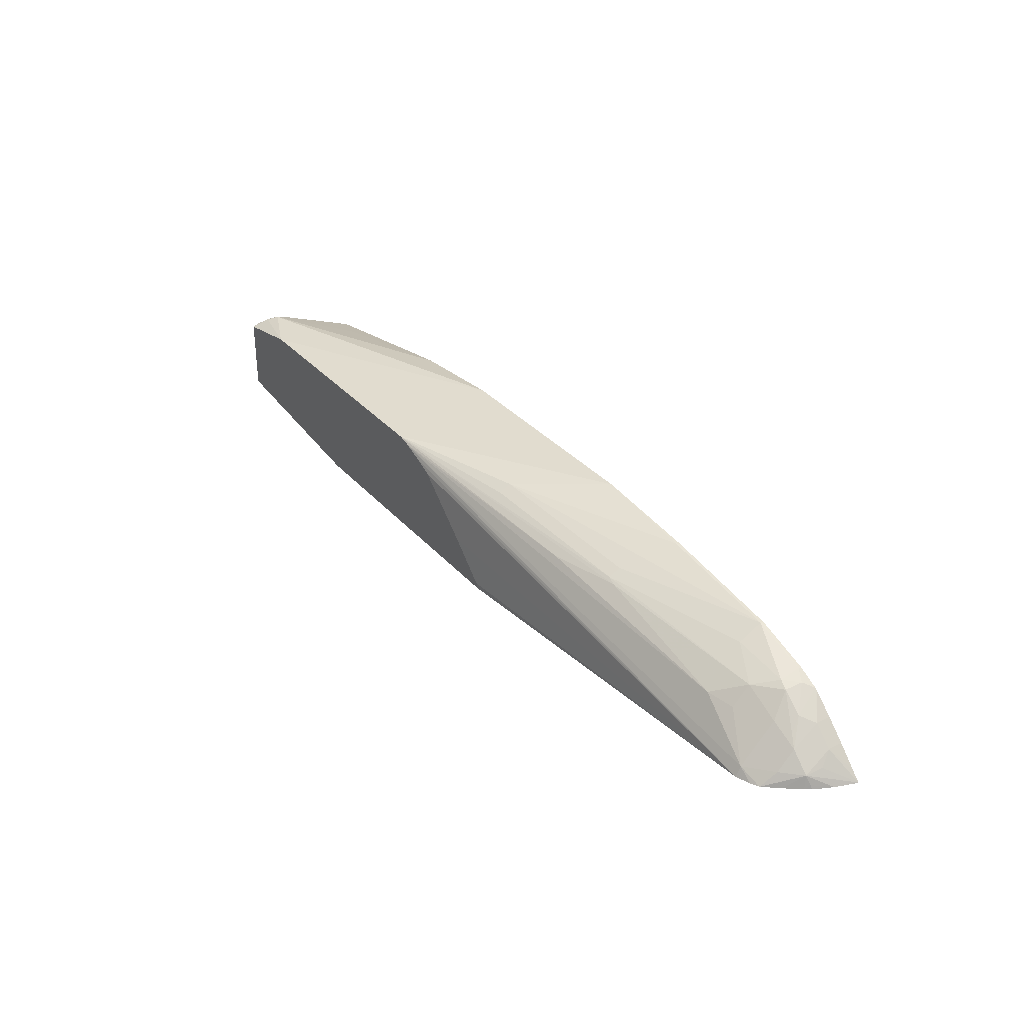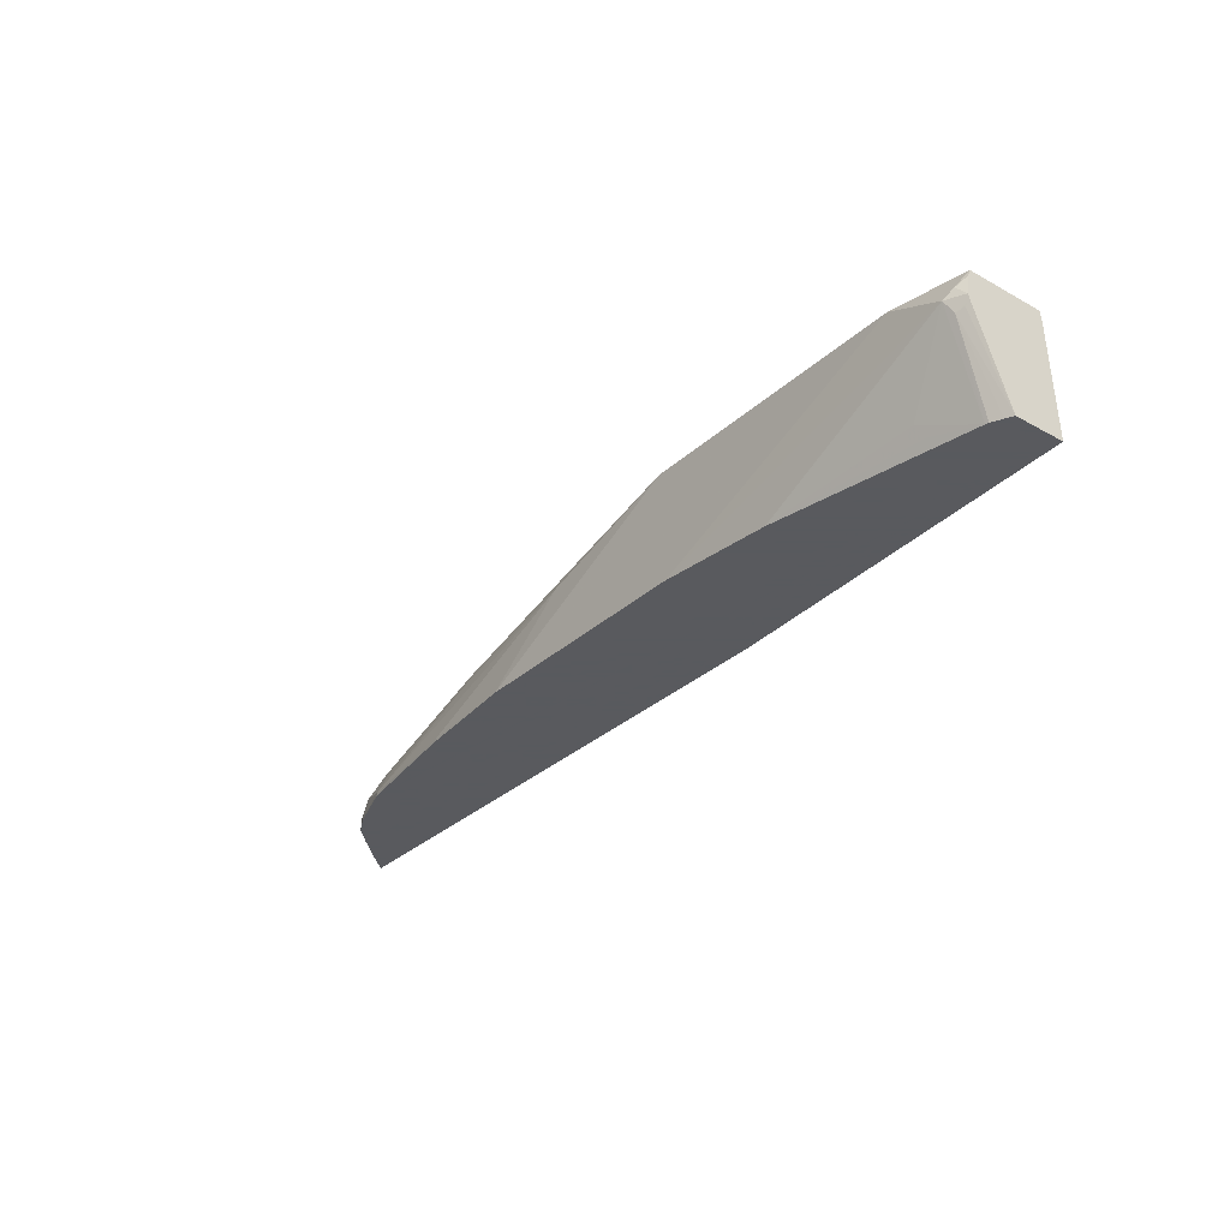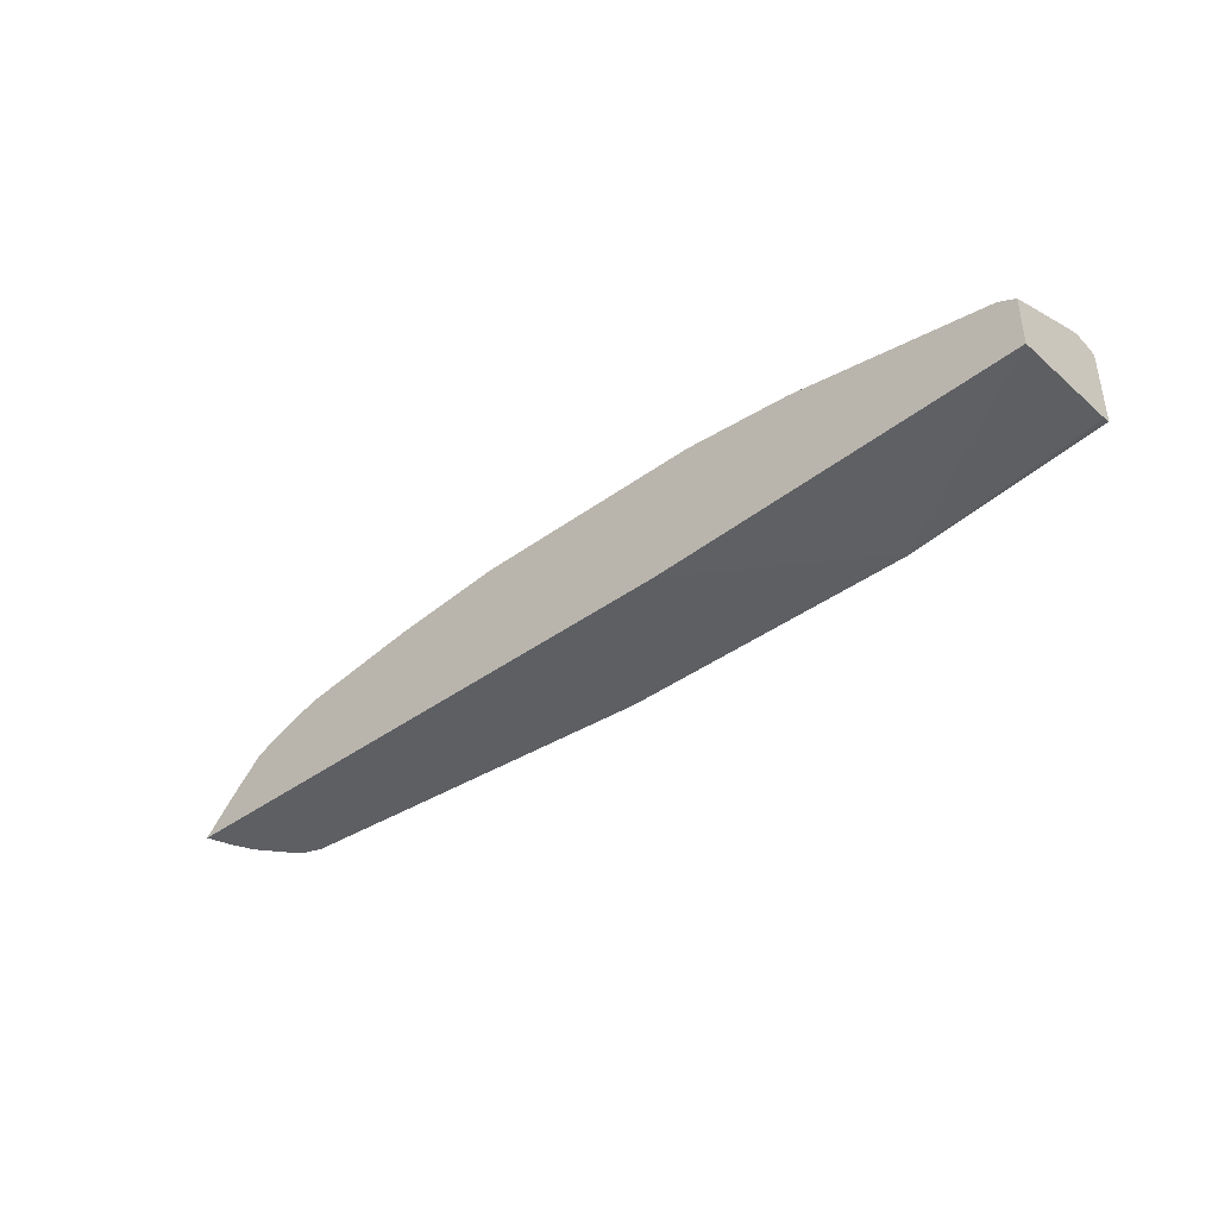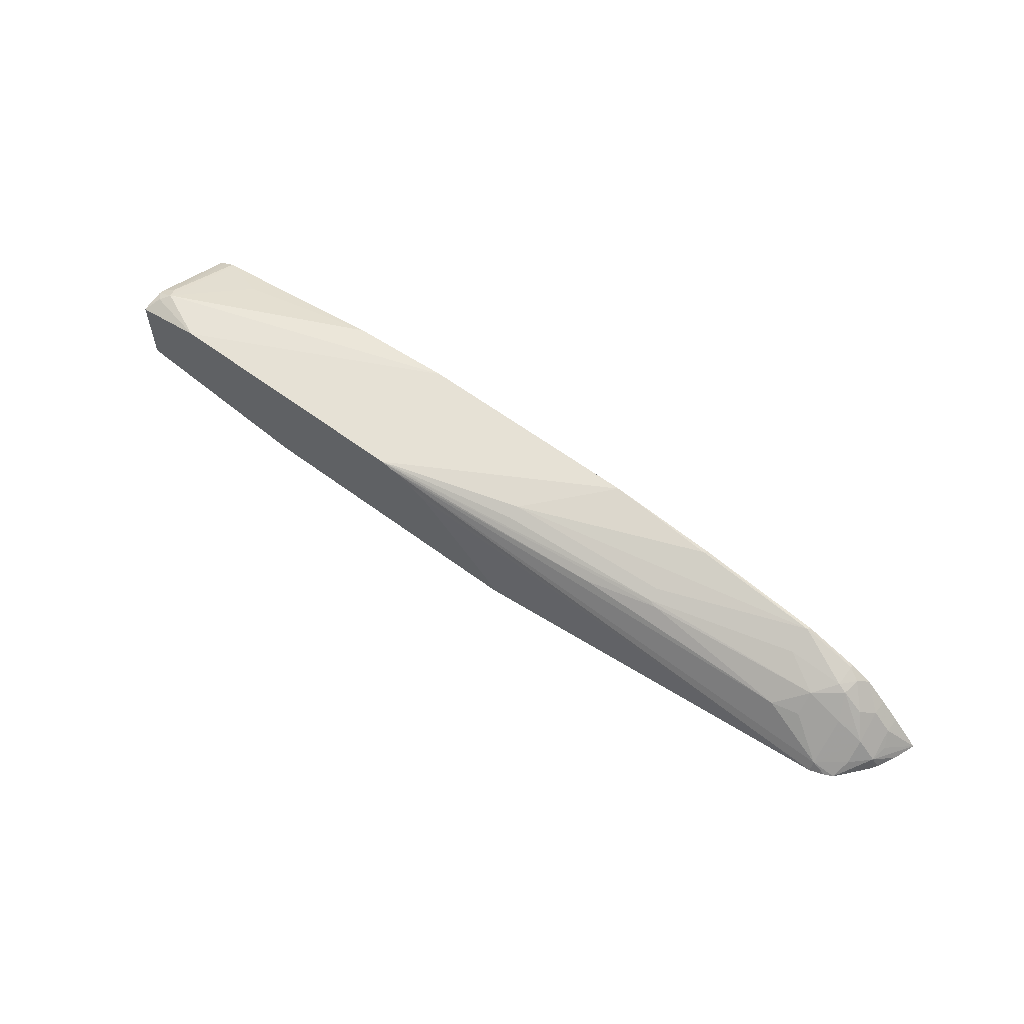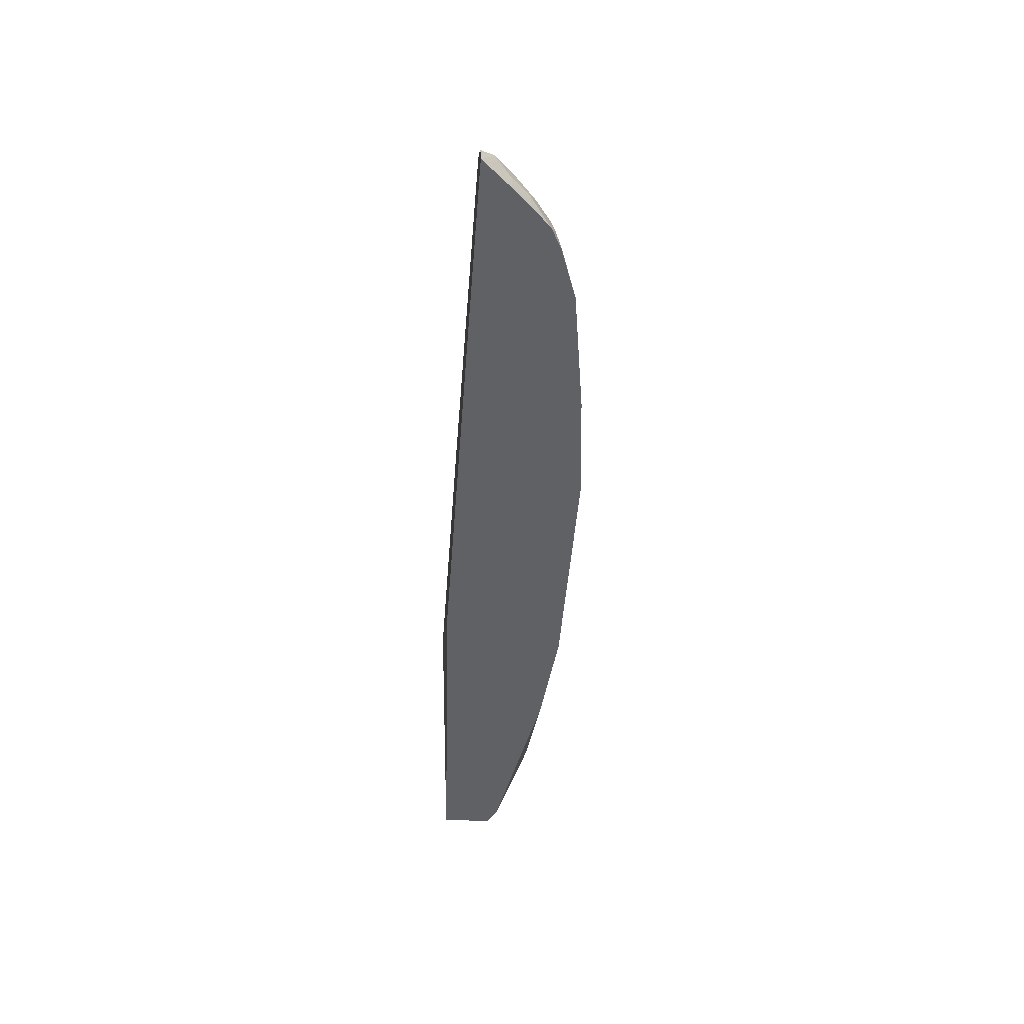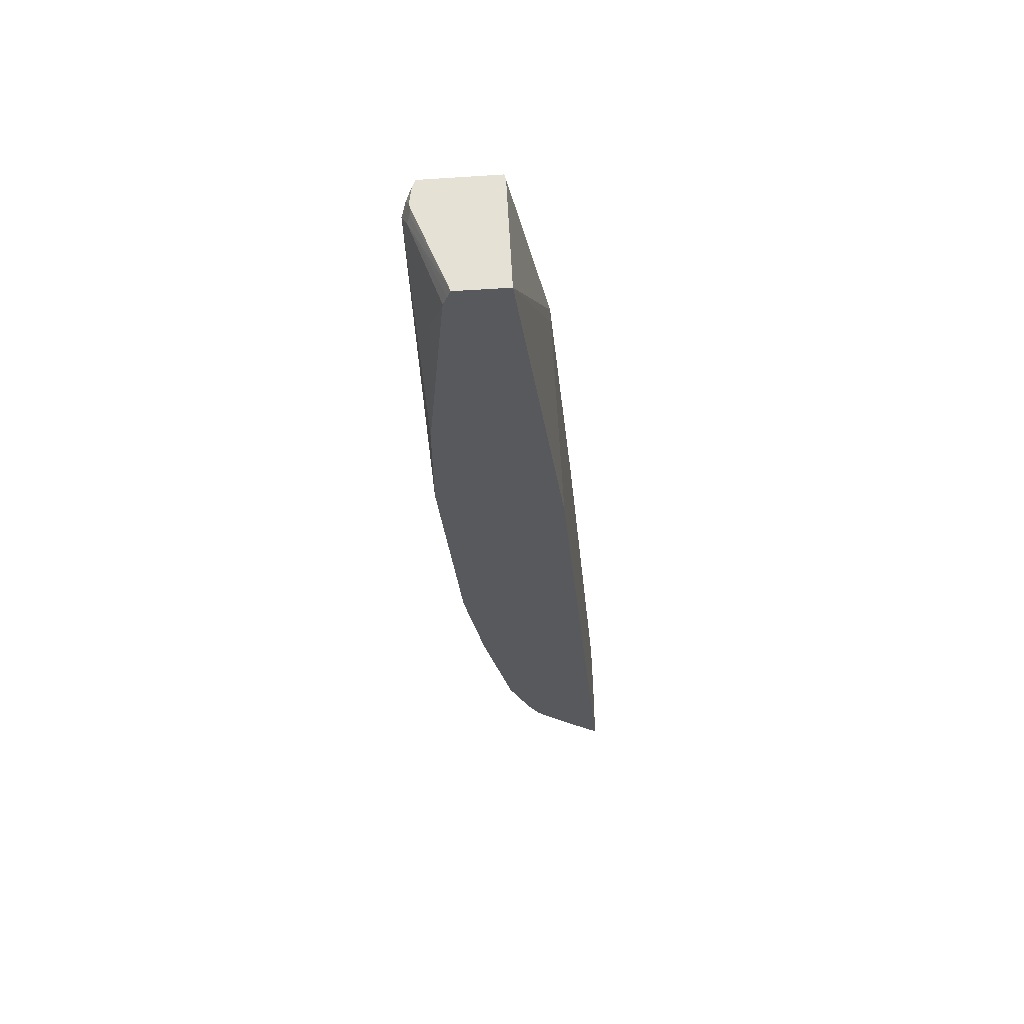
<metadata>
{"format":"obj","ext":"obj","renderer":"f3d","projection":"perspective","resolution":1024,"background":"white","views":[{"elev":33.2,"azim":-124.4,"up":"+Z"},{"elev":-31.2,"azim":51.8,"up":"+Y"},{"elev":-40.4,"azim":41.9,"up":"+Z"},{"elev":58.5,"azim":-142.2,"up":"+Z"},{"elev":-45.9,"azim":-94.3,"up":"+Y"},{"elev":-29.5,"azim":95.4,"up":"+Y"}]}
</metadata>
<code>
v -0.05641 0.02784 0.1796
v 0.1634 0.02784 0.2065
v 0.1634 0.02387 0.2056
v 0.1634 0.02005 0.2048
v 0.1634 -0.1057 0.1984
v -0.06617 0.01814 0.1796
v -0.3919 0.02784 0.1796
v 0.1634 0.02784 0.2916
v 0.1634 -0.1057 0.2553
v -0.2506 -0.1057 0.1796
v -0.8189 -0.007907 0.1796
v -0.3898 0.02784 0.1851
v 0.1535 0.01023 0.302
v 0.1634 0.02005 0.2946
v 0.08181 0.02784 0.3071
v 0.1634 -0.00622 0.2955
v 0.1586 -0.01025 0.2969
v 0.1501 -0.01366 0.3003
v 0.1551 -0.1057 0.2596
v -0.8968 -0.1057 0.1796
v -0.2848 0.02784 0.2848
v -0.3489 0.02784 0.2252
v -0.8348 -0.01348 0.1796
v -0.8189 -0.01366 0.1911
v -0.2403 0.02784 0.3034
v -0.2662 0.02784 0.2932
v 0.1432 -9.65e-06 0.3071
v 0.1634 -9.65e-06 0.2971
v -0.2253 0.02784 0.3071
v -0.2048 -0.1057 0.319
v 0.1437 -0.1057 0.2653
v 0.1399 -0.1057 0.2662
v -0.8966 -0.1057 0.18
v -0.8878 -0.08096 0.1796
v -0.8441 -0.01814 0.1796
v -0.8496 -0.03583 0.1945
v -0.8496 -0.0563 0.215
v -0.8189 -0.0546 0.2321
v -0.778 -0.03413 0.2321
v -0.7473 -0.0256 0.2355
v -0.5016 -0.005122 0.2764
v 0.08181 -0.0819 0.2866
v -0.08194 -0.1057 0.3071
v -0.5835 -0.0256 0.2764
v -0.5733 -0.02731 0.2798
v -0.389 -0.006835 0.3003
v -0.389 -0.02048 0.3071
v -0.4709 -0.1057 0.319
v 0.08866 -0.09555 0.2798
v -0.887 -0.1057 0.1902
v -0.8668 -0.08872 0.2116
v -0.8735 -0.07507 0.1979
v -0.8702 -0.0563 0.1945
v -0.8753 -0.05886 0.1843
v -0.8776 -0.06002 0.1796
v -0.8588 -0.0357 0.1796
v -0.8462 -0.08872 0.2321
v -0.8326 -0.07507 0.2389
v -0.8395 -0.06142 0.2252
v -0.8088 -0.07677 0.2559
v -0.778 -0.0546 0.2525
v -0.7371 -0.07507 0.273
v -0.5733 -0.04095 0.2866
v -0.7371 -0.1024 0.2866
v -0.5937 -0.1024 0.3071
v -0.5971 -0.1057 0.3071
v -0.8668 -0.1057 0.2116
v -0.8729 -0.05303 0.1796
v -0.8462 -0.1057 0.2321
v -0.8248 -0.1057 0.2523
v -0.8224 -0.1057 0.2543
v -0.8121 -0.09555 0.2593
v -0.7985 -0.07933 0.2611
v -0.7409 -0.1057 0.2857
v -0.7371 -0.1057 0.2866
v -0.7985 -0.1024 0.2662
v -0.7985 -0.1057 0.2662
f 35 53 36
f 35 56 53
f 34 53 54
f 39 61 40
f 36 53 37
f 33 53 34
f 34 54 55
f 37 57 58
f 38 61 39
f 37 59 38
f 37 53 51
f 37 51 57
f 38 59 60
f 38 60 61
f 33 52 53
f 37 58 59
f 33 51 52
f 24 38 39
f 32 49 43
f 40 61 44
f 24 37 38
f 24 39 40
f 24 40 25
f 25 40 41
f 25 41 29
f 27 42 32
f 27 30 43
f 27 43 42
f 29 41 44
f 29 44 45
f 29 45 46
f 29 46 47
f 29 47 48
f 32 42 49
f 33 50 51
f 40 44 41
f 71 76 72
f 44 61 45
f 58 60 59
f 60 72 73
f 60 73 61
f 61 73 62
f 62 73 64
f 62 64 63
f 64 74 75
f 64 75 66
f 64 66 65
f 64 73 76
f 64 76 74
f 24 36 37
f 71 77 76
f 72 76 73
f 74 76 77
f 58 72 60
f 58 71 72
f 57 71 58
f 57 70 71
f 45 61 62
f 45 62 63
f 45 63 46
f 46 63 47
f 47 63 64
f 47 64 65
f 47 65 48
f 42 43 49
f 48 65 66
f 51 53 52
f 51 67 69
f 51 69 57
f 53 56 68
f 53 68 54
f 54 68 55
f 57 69 70
f 50 67 51
f 24 35 36
f 18 28 27
f 20 33 34
f 1 25 29
f 1 29 15
f 1 15 8
f 1 8 2
f 2 8 14
f 2 14 28
f 2 28 16
f 2 16 9
f 2 9 5
f 2 5 4
f 2 4 3
f 5 9 19
f 5 19 31
f 5 31 32
f 5 32 43
f 1 26 25
f 5 43 30
f 1 21 26
f 1 12 22
f 1 2 3
f 1 3 4
f 1 4 5
f 1 5 6
f 1 6 10
f 1 10 20
f 1 20 34
f 1 34 55
f 23 35 24
f 1 68 56
f 1 56 35
f 1 35 23
f 1 23 11
f 1 11 7
f 1 7 12
f 1 22 21
f 5 30 48
f 1 55 68
f 5 66 75
f 11 23 24
f 11 24 25
f 11 25 26
f 11 26 21
f 13 27 28
f 13 28 14
f 13 15 27
f 15 29 48
f 15 48 30
f 15 30 27
f 16 28 18
f 18 31 19
f 18 27 32
f 18 32 31
f 5 48 66
f 11 22 12
f 11 21 22
f 16 18 17
f 9 17 18
f 5 74 77
f 5 77 71
f 5 71 70
f 5 75 74
f 5 70 69
f 5 67 50
f 5 50 33
f 5 69 67
f 5 20 10
f 5 10 6
f 7 11 12
f 8 13 14
f 8 15 13
f 9 16 17
f 5 33 20
f 9 18 19

</code>
